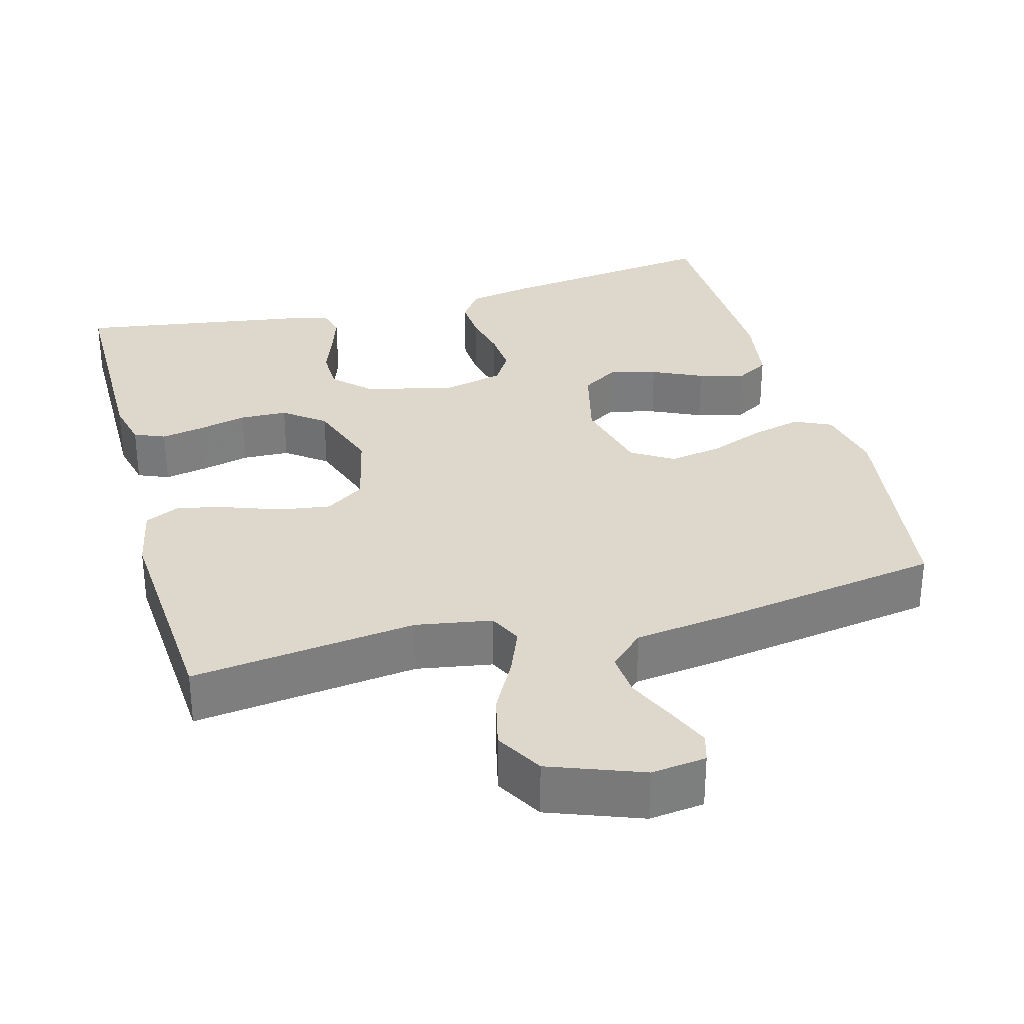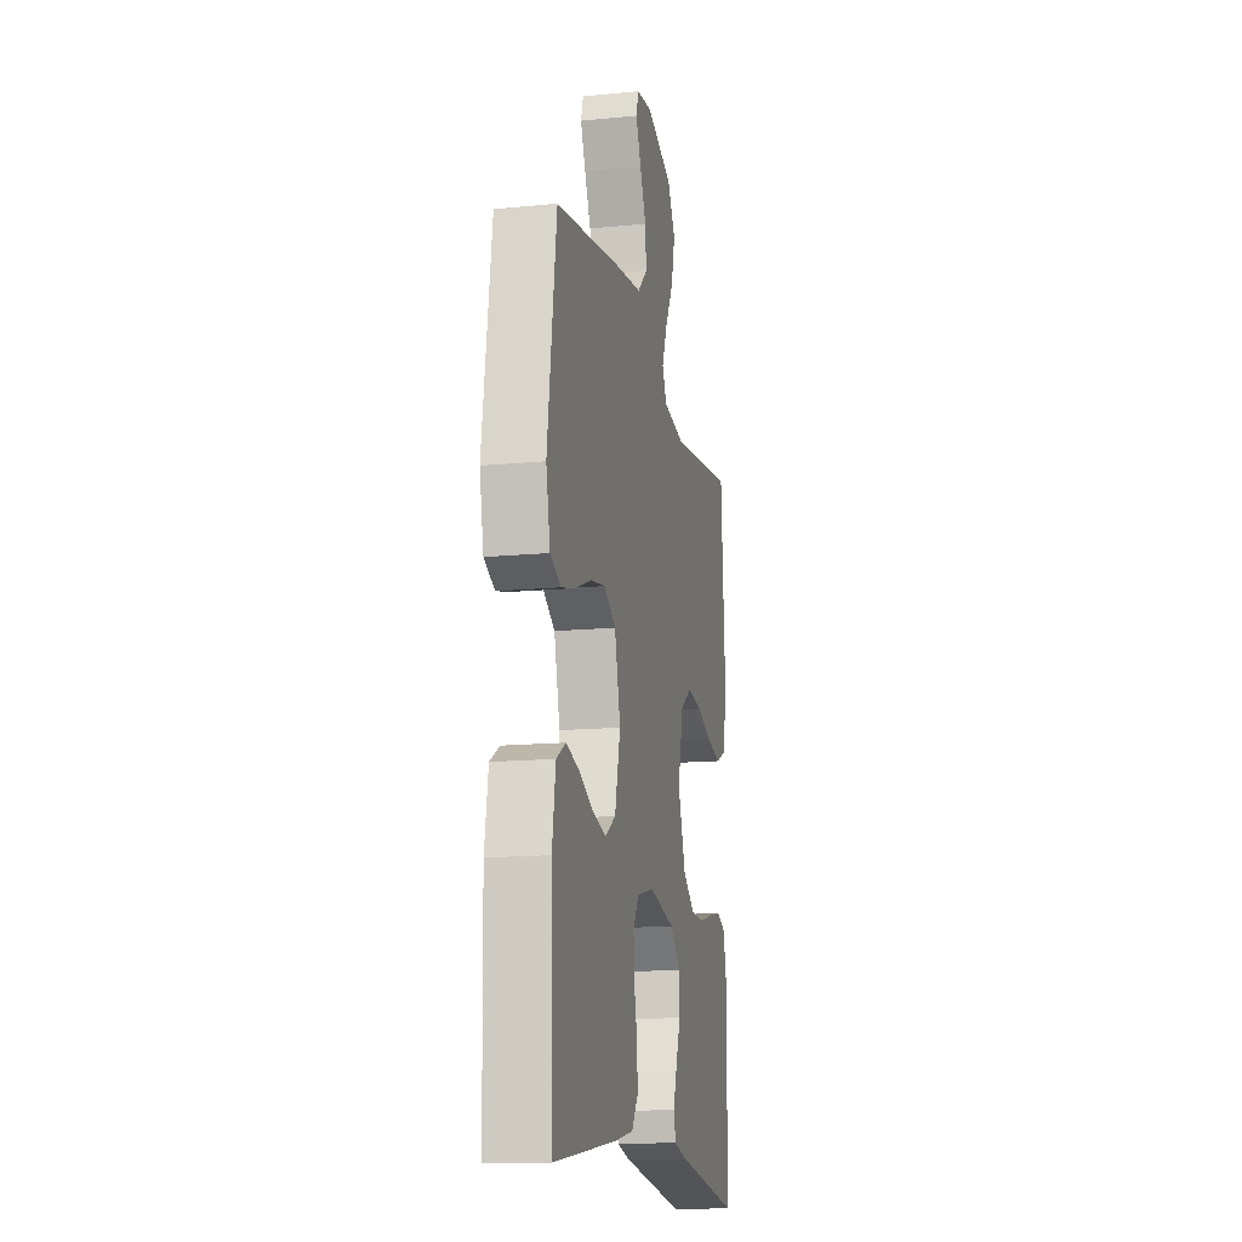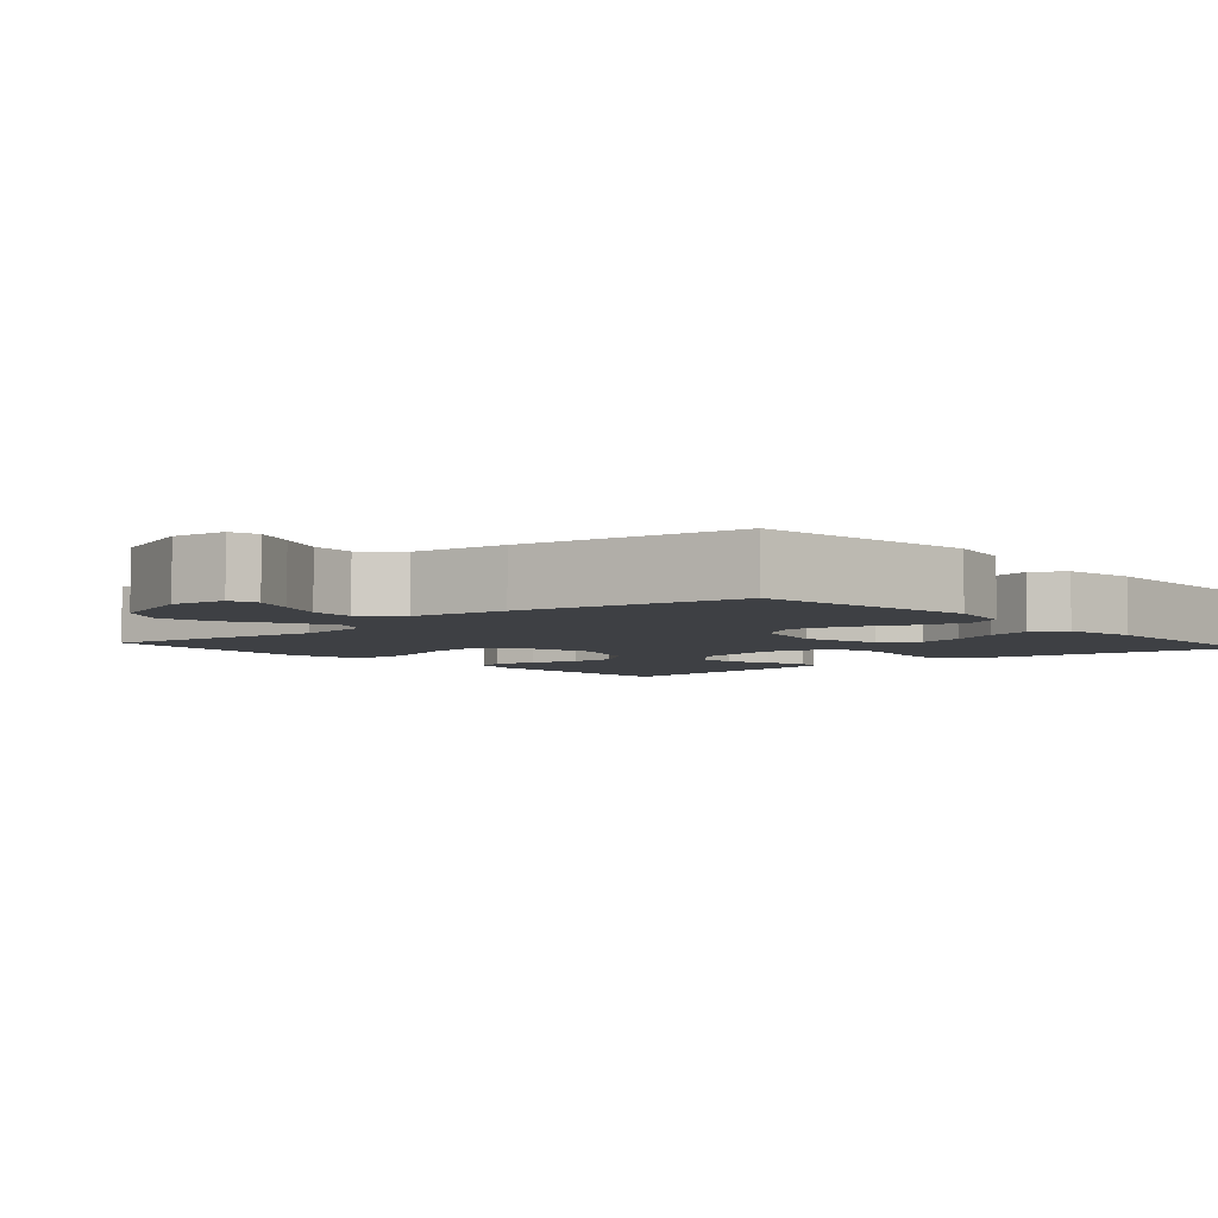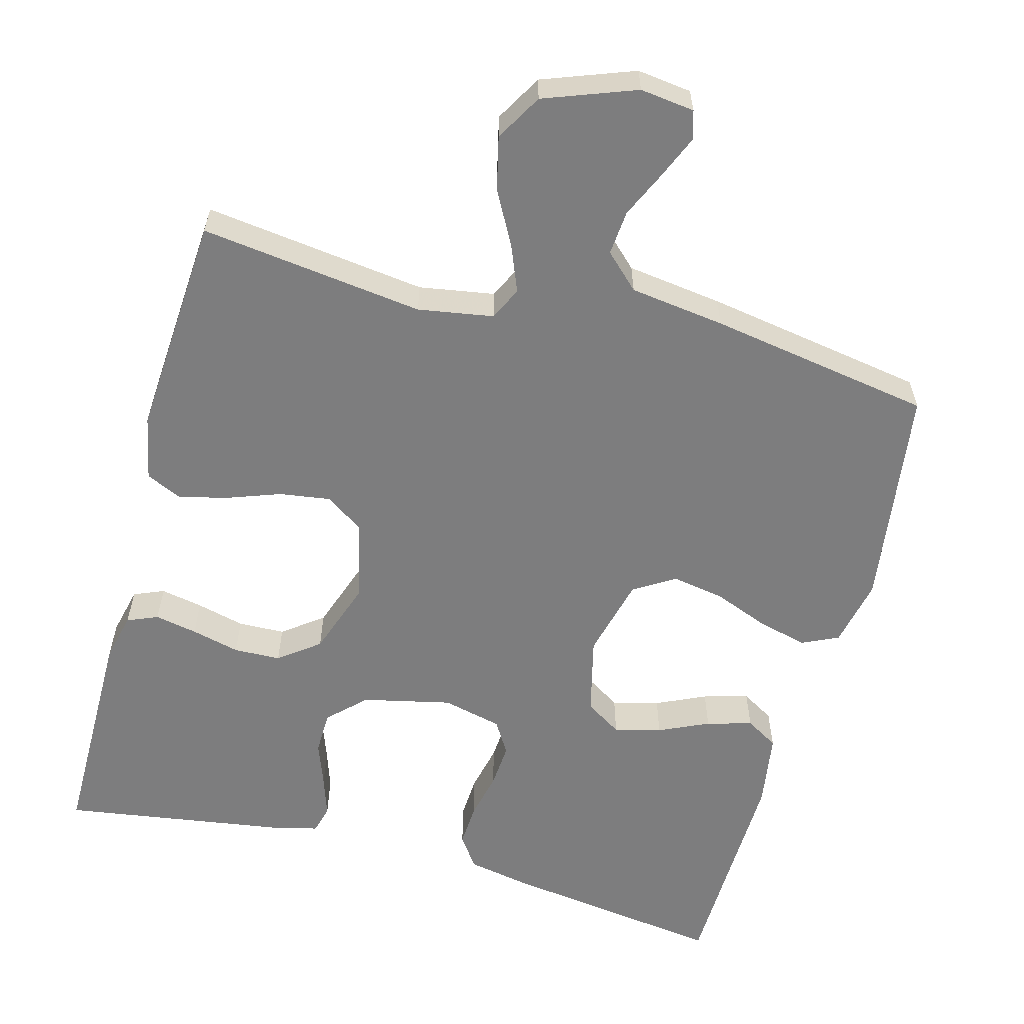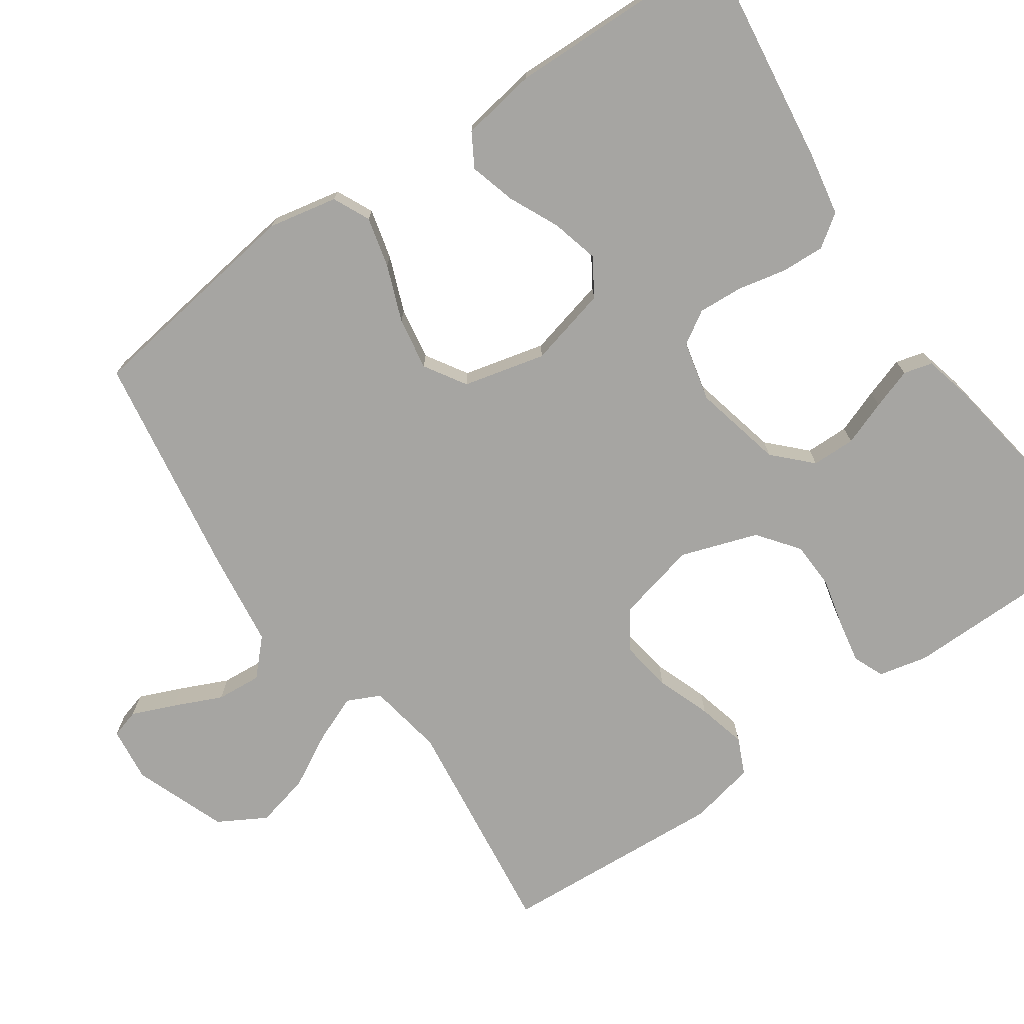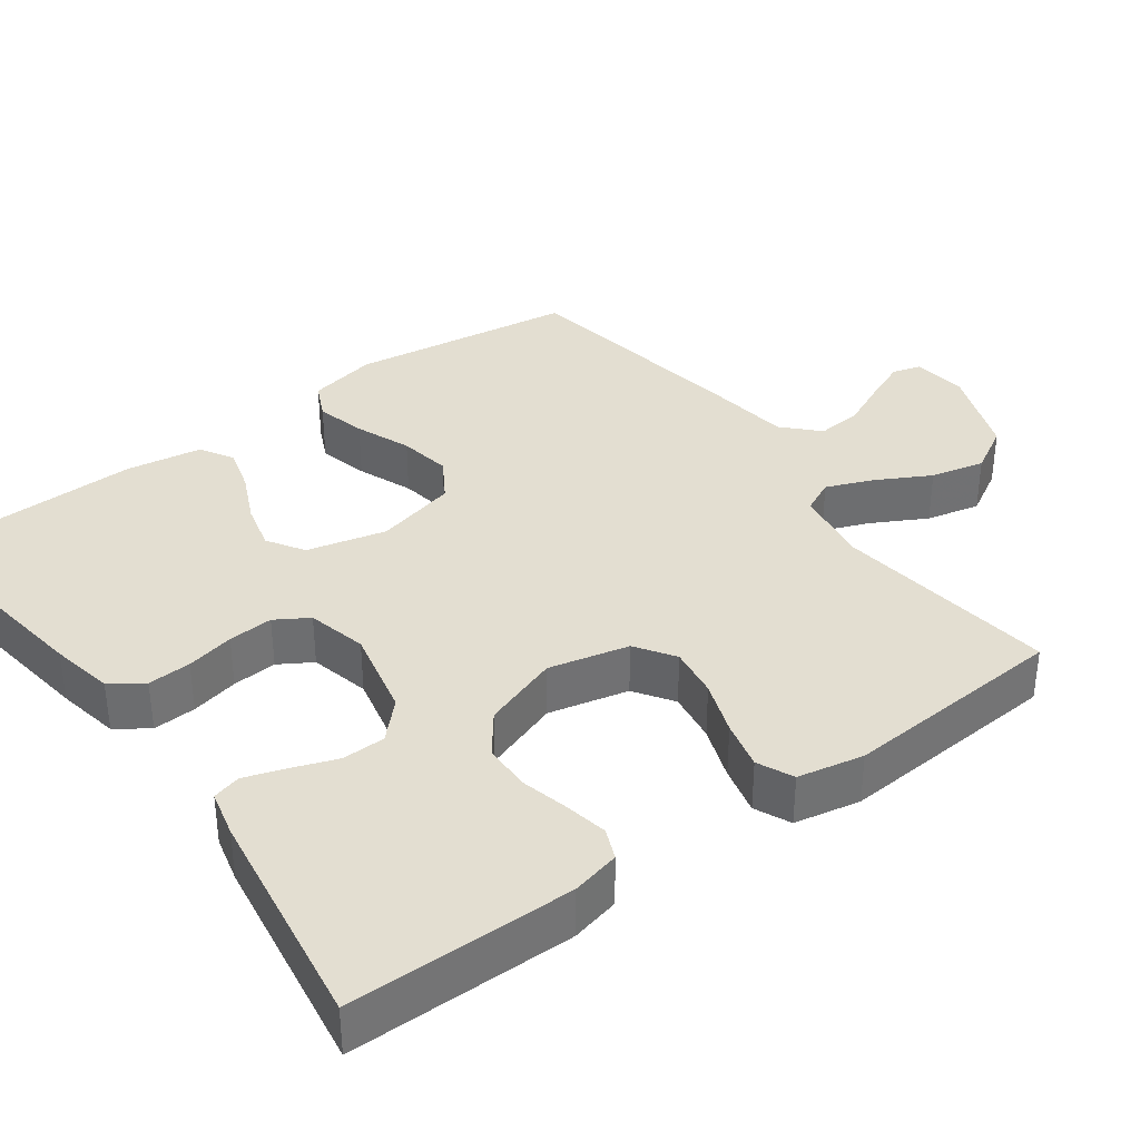
<metadata>
{"format":"obj","ext":"obj","renderer":"f3d","projection":"perspective","resolution":1024,"background":"white","views":[{"elev":31.5,"azim":-15.2,"up":"+Y"},{"elev":-14.6,"azim":102.0,"up":"+Z"},{"elev":-4.6,"azim":41.1,"up":"+Y"},{"elev":-59.2,"azim":-15.2,"up":"+Y"},{"elev":-73.7,"azim":124.9,"up":"+Y"},{"elev":36.2,"azim":-126.3,"up":"+Y"}]}
</metadata>
<code>
v -0.5 0.07 0.5
v -0.2 0.07 0.462
v -0.099 0.07 0.479
v -0.078 0.07 0.523
v -0.103 0.07 0.585
v -0.142 0.07 0.657
v -0.159 0.07 0.729
v -0.123 0.07 0.792
v 0 0.07 0.838
v 0.073 0.07 0.829
v 0.084 0.07 0.791
v 0.06 0.07 0.734
v 0.031 0.07 0.67
v 0.026 0.07 0.61
v 0.072 0.07 0.566
v 0.2 0.07 0.549
v 0.5 0.07 0.5
v 0.542 0.07 0.2
v 0.523 0.07 0.108
v 0.474 0.07 0.085
v 0.407 0.07 0.102
v 0.333 0.07 0.131
v 0.263 0.07 0.143
v 0.208 0.07 0.109
v 0.181 0.07 0
v 0.207 0.07 -0.106
v 0.256 0.07 -0.137
v 0.319 0.07 -0.121
v 0.386 0.07 -0.09
v 0.447 0.07 -0.073
v 0.491 0.07 -0.099
v 0.507 0.07 -0.2
v 0.5 0.07 -0.5
v 0.2 0.07 -0.459
v 0.116 0.07 -0.443
v 0.086 0.07 -0.4
v 0.089 0.07 -0.342
v 0.103 0.07 -0.278
v 0.107 0.07 -0.218
v 0.08 0.07 -0.174
v 0 0.07 -0.155
v -0.119 0.07 -0.182
v -0.167 0.07 -0.229
v -0.168 0.07 -0.287
v -0.146 0.07 -0.347
v -0.128 0.07 -0.401
v -0.138 0.07 -0.439
v -0.2 0.07 -0.454
v -0.5 0.07 -0.5
v -0.502 0.07 -0.2
v -0.487 0.07 -0.135
v -0.446 0.07 -0.118
v -0.389 0.07 -0.129
v -0.324 0.07 -0.145
v -0.261 0.07 -0.143
v -0.207 0.07 -0.102
v -0.172 0.07 0
v -0.197 0.07 0.107
v -0.249 0.07 0.142
v -0.317 0.07 0.132
v -0.389 0.07 0.106
v -0.454 0.07 0.09
v -0.502 0.07 0.112
v -0.52 0.07 0.2
v -0.5 0 0.5
v -0.2 0 0.462
v -0.099 0 0.479
v -0.078 0 0.523
v -0.103 0 0.585
v -0.142 0 0.657
v -0.159 0 0.729
v -0.123 0 0.792
v 0 0 0.838
v 0.073 0 0.829
v 0.084 0 0.791
v 0.06 0 0.734
v 0.031 0 0.67
v 0.026 0 0.61
v 0.072 0 0.566
v 0.2 0 0.549
v 0.5 0 0.5
v 0.542 0 0.2
v 0.523 0 0.108
v 0.474 0 0.085
v 0.407 0 0.102
v 0.333 0 0.131
v 0.263 0 0.143
v 0.208 0 0.109
v 0.181 0 0
v 0.207 0 -0.106
v 0.256 0 -0.137
v 0.319 0 -0.121
v 0.386 0 -0.09
v 0.447 0 -0.073
v 0.491 0 -0.099
v 0.507 0 -0.2
v 0.5 0 -0.5
v 0.2 0 -0.459
v 0.116 0 -0.443
v 0.086 0 -0.4
v 0.089 0 -0.342
v 0.103 0 -0.278
v 0.107 0 -0.218
v 0.08 0 -0.174
v 0 0 -0.155
v -0.119 0 -0.182
v -0.167 0 -0.229
v -0.168 0 -0.287
v -0.146 0 -0.347
v -0.128 0 -0.401
v -0.138 0 -0.439
v -0.2 0 -0.454
v -0.5 0 -0.5
v -0.502 0 -0.2
v -0.487 0 -0.135
v -0.446 0 -0.118
v -0.389 0 -0.129
v -0.324 0 -0.145
v -0.261 0 -0.143
v -0.207 0 -0.102
v -0.172 0 0
v -0.197 0 0.107
v -0.249 0 0.142
v -0.317 0 0.132
v -0.389 0 0.106
v -0.454 0 0.09
v -0.502 0 0.112
v -0.52 0 0.2
f 63 64 1 2
f 60 61 62 63
f 59 60 63 2
f 58 59 2 3
f 57 58 3 4
f 51 52 53 54
f 49 50 51 54
f 49 54 55
f 48 49 55 56
f 44 45 46 47
f 44 47 48 56
f 35 36 37 38
f 35 38 39
f 34 35 39
f 33 34 39
f 32 33 39 40
f 28 29 30 31
f 27 28 31 32
f 19 20 21 22
f 19 22 23
f 18 19 23
f 15 16 17 18
f 15 18 23
f 14 15 23 24
f 10 11 12 13
f 8 9 10 13
f 8 13 14
f 5 6 7 8
f 4 5 8 14
f 57 4 14 24
f 43 44 56 57
f 42 43 57
f 41 42 57 24
f 27 32 40 41
f 26 27 41
f 25 26 41
f 24 25 41
f 66 65 128 127
f 127 126 125 124
f 66 127 124 123
f 67 66 123 122
f 68 67 122 121
f 118 117 116 115
f 118 115 114 113
f 119 118 113
f 120 119 113 112
f 111 110 109 108
f 120 112 111 108
f 102 101 100 99
f 103 102 99
f 103 99 98
f 103 98 97
f 104 103 97 96
f 95 94 93 92
f 96 95 92 91
f 86 85 84 83
f 87 86 83
f 87 83 82
f 82 81 80 79
f 87 82 79
f 88 87 79 78
f 77 76 75 74
f 77 74 73 72
f 78 77 72
f 72 71 70 69
f 78 72 69 68
f 88 78 68 121
f 121 120 108 107
f 121 107 106
f 88 121 106 105
f 105 104 96 91
f 105 91 90
f 105 90 89
f 105 89 88
f 1 65 66 2
f 2 66 67 3
f 3 67 68 4
f 4 68 69 5
f 5 69 70 6
f 6 70 71 7
f 7 71 72 8
f 8 72 73 9
f 9 73 74 10
f 10 74 75 11
f 11 75 76 12
f 12 76 77 13
f 13 77 78 14
f 14 78 79 15
f 15 79 80 16
f 16 80 81 17
f 17 81 82 18
f 18 82 83 19
f 19 83 84 20
f 20 84 85 21
f 21 85 86 22
f 22 86 87 23
f 23 87 88 24
f 24 88 89 25
f 25 89 90 26
f 26 90 91 27
f 27 91 92 28
f 28 92 93 29
f 29 93 94 30
f 30 94 95 31
f 31 95 96 32
f 32 96 97 33
f 33 97 98 34
f 34 98 99 35
f 35 99 100 36
f 36 100 101 37
f 37 101 102 38
f 38 102 103 39
f 39 103 104 40
f 40 104 105 41
f 41 105 106 42
f 42 106 107 43
f 43 107 108 44
f 44 108 109 45
f 45 109 110 46
f 46 110 111 47
f 47 111 112 48
f 48 112 113 49
f 49 113 114 50
f 50 114 115 51
f 51 115 116 52
f 52 116 117 53
f 53 117 118 54
f 54 118 119 55
f 55 119 120 56
f 56 120 121 57
f 57 121 122 58
f 58 122 123 59
f 59 123 124 60
f 60 124 125 61
f 61 125 126 62
f 62 126 127 63
f 63 127 128 64
f 64 128 65 1

</code>
